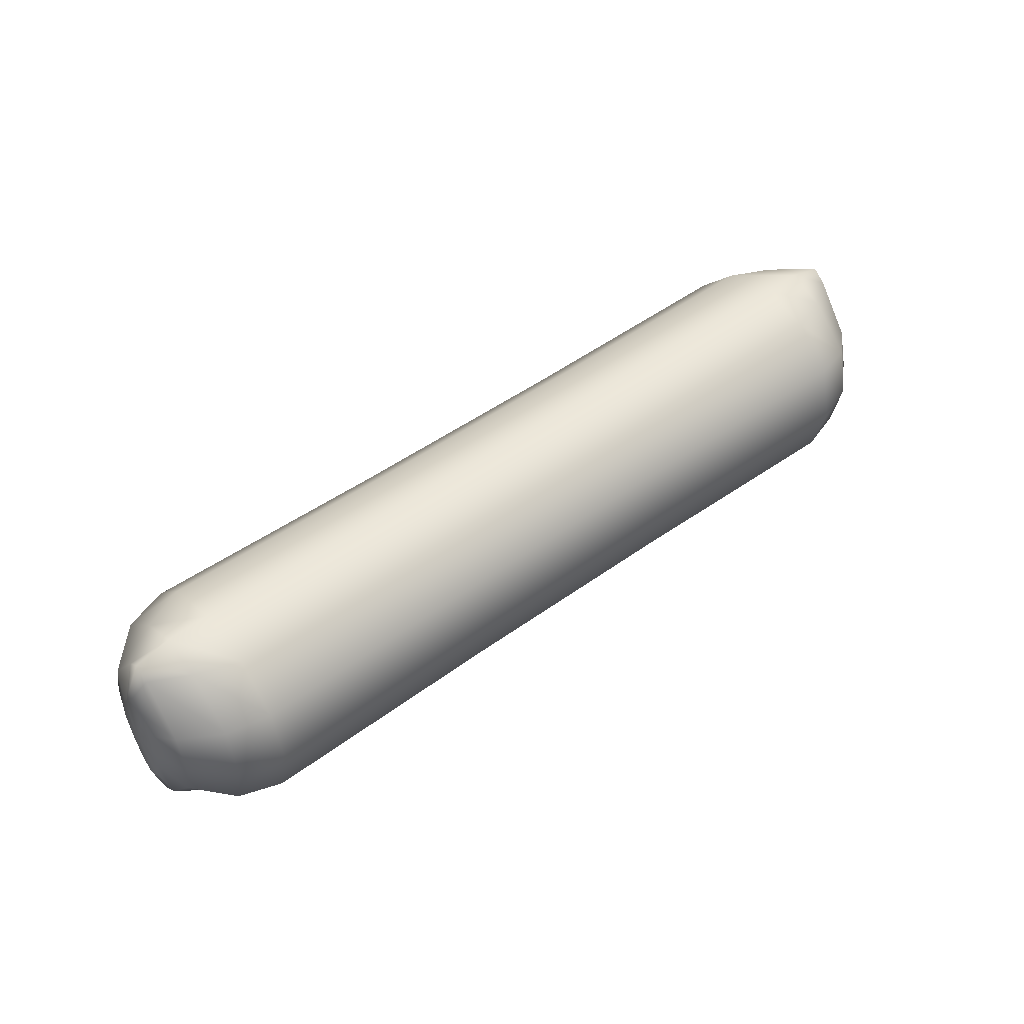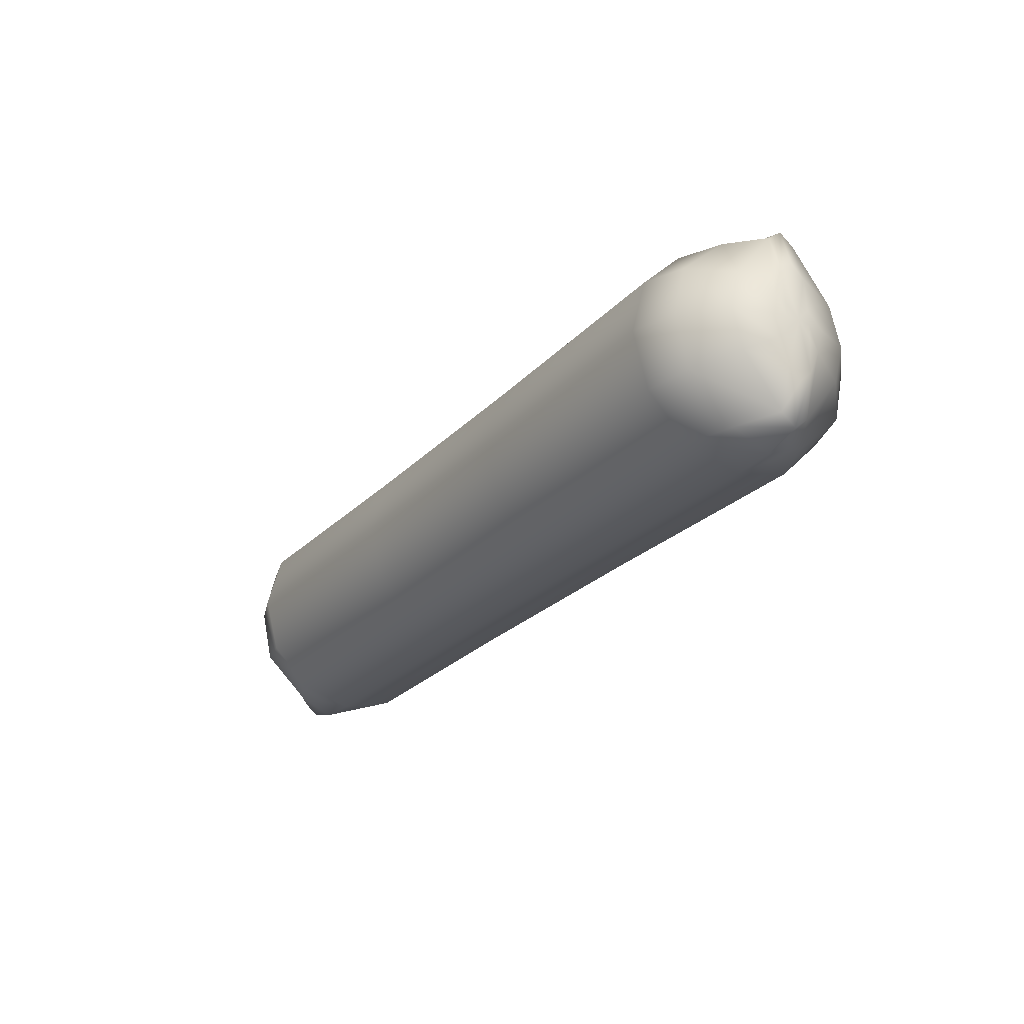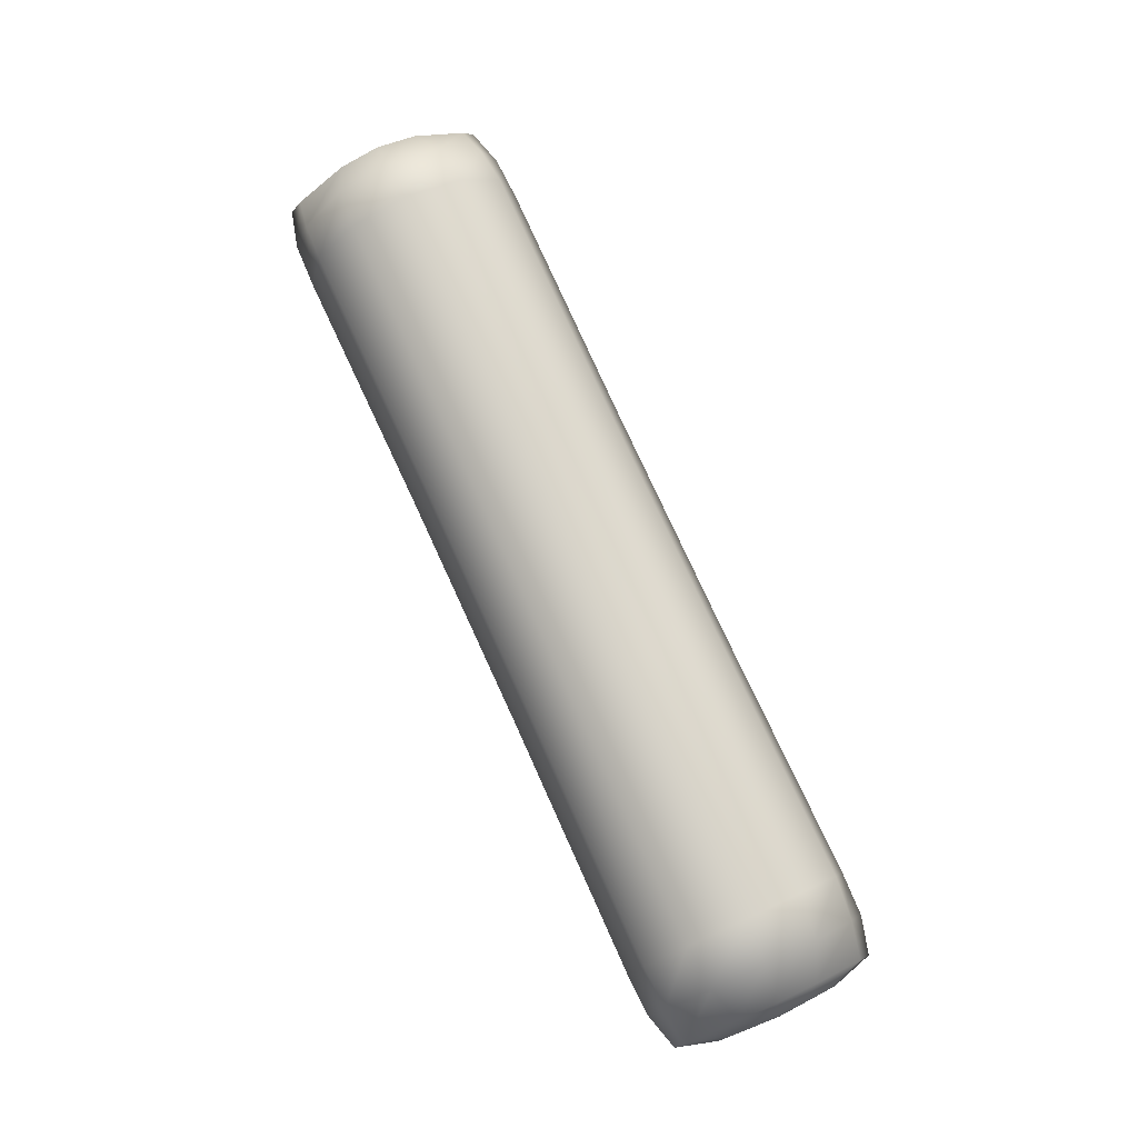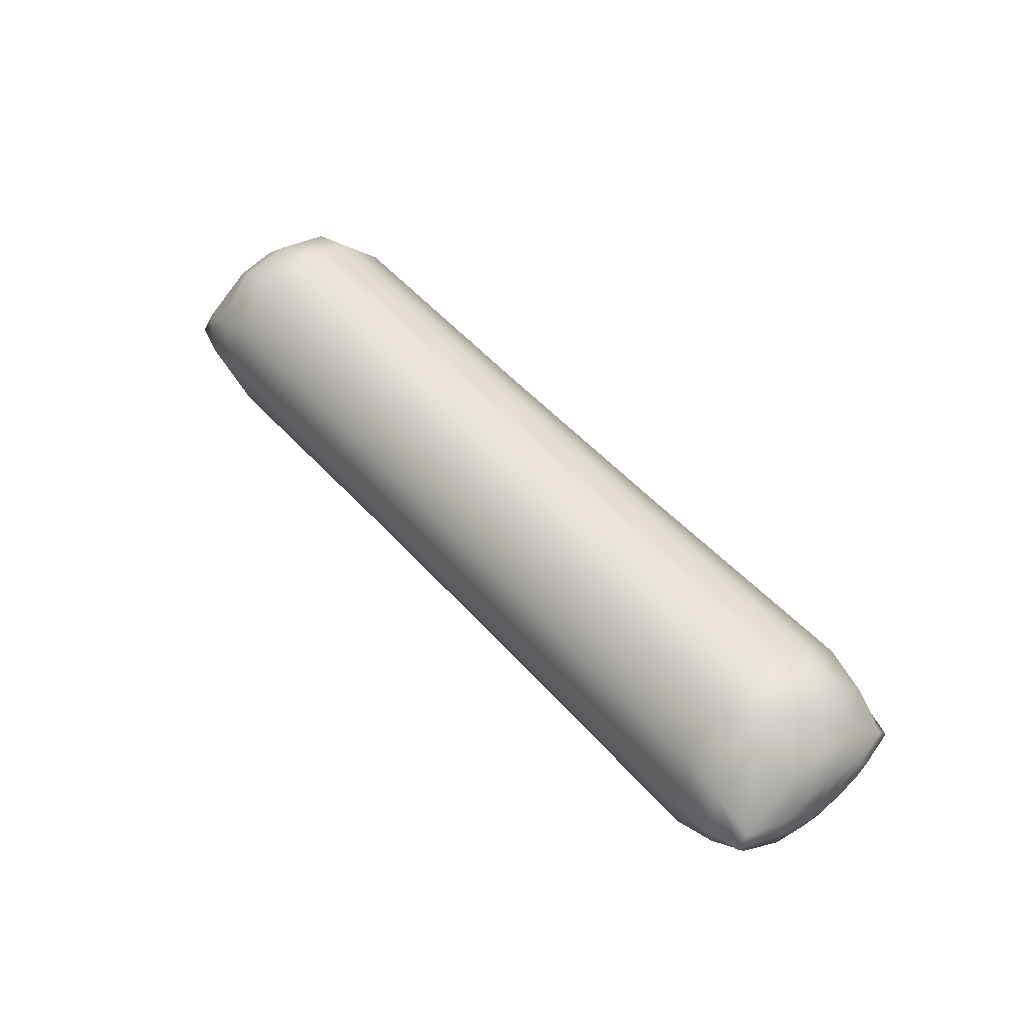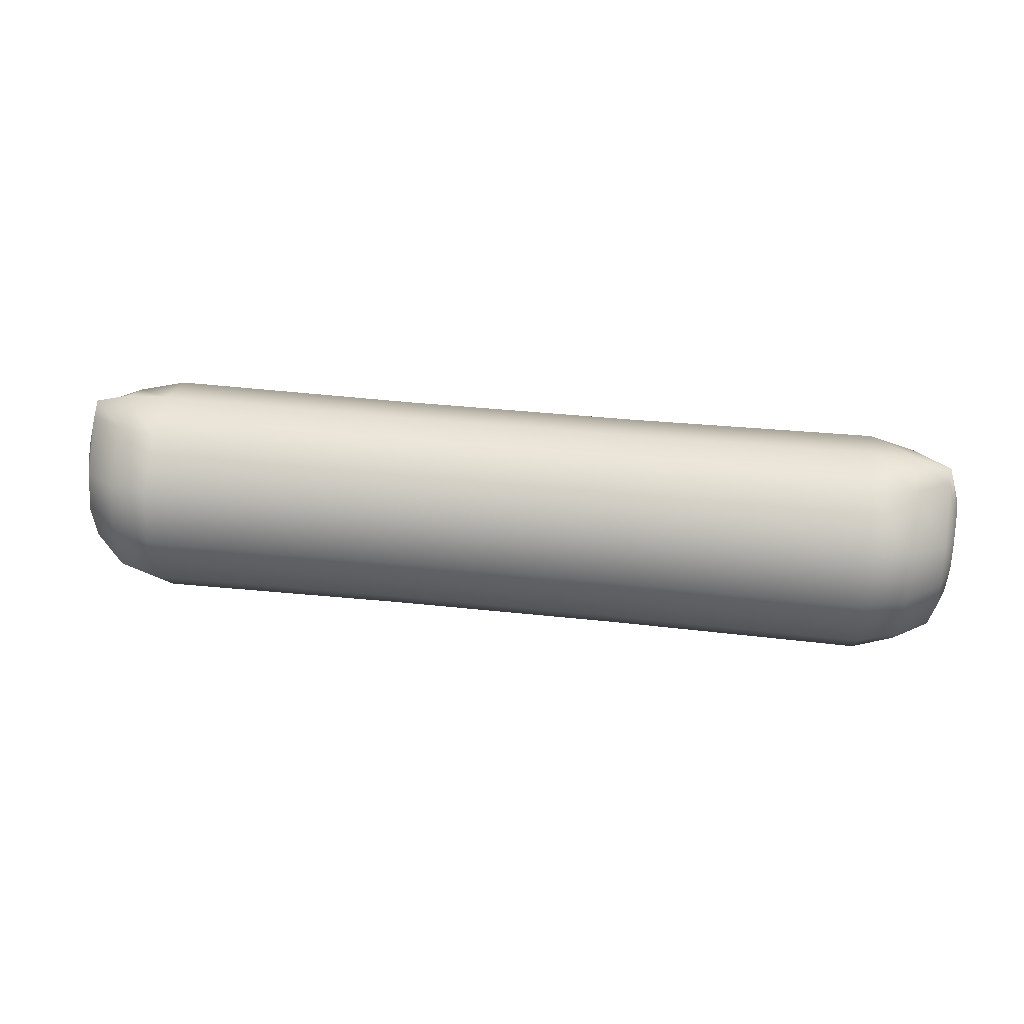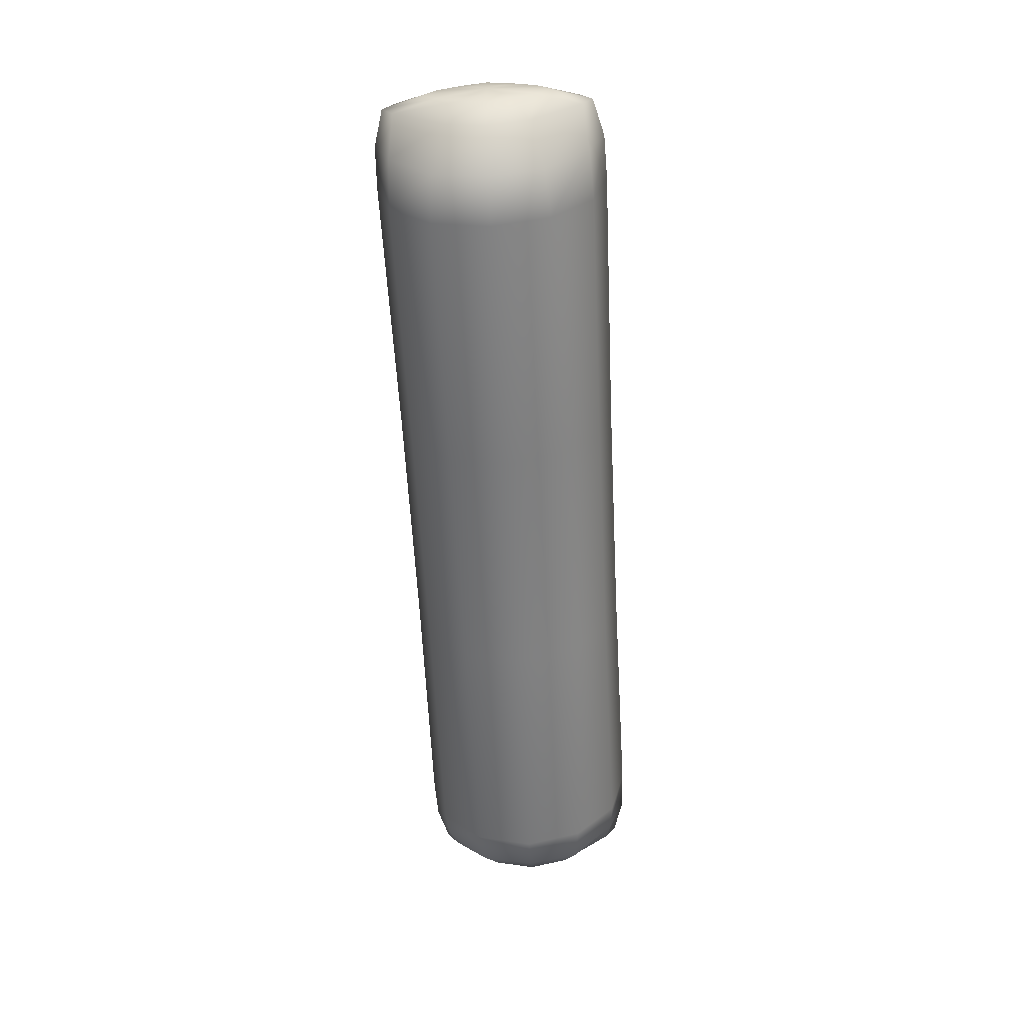
<metadata>
{"format":"obj","ext":"obj","renderer":"f3d","projection":"perspective","resolution":1024,"background":"white","views":[{"elev":47.2,"azim":-39.5,"up":"+Y"},{"elev":-25.5,"azim":57.3,"up":"+Y"},{"elev":78.2,"azim":-114.7,"up":"+Z"},{"elev":49.4,"azim":50.6,"up":"+Z"},{"elev":35.2,"azim":-171.6,"up":"+Y"},{"elev":-59.1,"azim":-87.0,"up":"+Z"}]}
</metadata>
<code>
g default
v -0.6705 -0.1534 -0.09663
v -0.6705 -0.08264 -0.1674
v -0.6705 0.014 -0.1933
v -0.6705 0.1106 -0.1674
v -0.6705 0.1814 -0.09663
v -0.6705 0.2073 9e-06
v -0.6705 0.1814 0.09665
v -0.6705 0.1106 0.1674
v -0.6705 0.014 0.1933
v -0.6705 -0.08264 0.1674
v -0.6705 -0.1534 0.09665
v -0.6705 -0.1793 8e-06
v -0.2331 -0.1508 -0.09311
v -0.2331 -0.08264 -0.1613
v -0.2331 0.014 -0.1862
v -0.2331 0.1106 -0.1613
v -0.2331 0.1788 -0.09311
v -0.2331 0.2038 1e-05
v -0.2331 0.1788 0.09313
v -0.2331 0.1106 0.1613
v -0.2331 0.014 0.1863
v -0.2331 -0.08264 0.1613
v -0.2331 -0.1508 0.09313
v -0.2331 -0.1758 9e-06
v 0.1808 -0.1508 -0.09311
v 0.1808 -0.08264 -0.1613
v 0.1808 0.014 -0.1862
v 0.1808 0.1106 -0.1613
v 0.1808 0.1788 -0.09311
v 0.1808 0.2038 1.1e-05
v 0.1808 0.1788 0.09313
v 0.1808 0.1106 0.1613
v 0.1808 0.014 0.1863
v 0.1808 -0.08264 0.1613
v 0.1808 -0.1508 0.09313
v 0.1808 -0.1758 1e-05
v 0.6181 -0.1534 -0.09663
v 0.6181 -0.08264 -0.1674
v 0.6181 0.014 -0.1933
v 0.6181 0.1106 -0.1674
v 0.6181 0.1814 -0.09663
v 0.6181 0.2073 1.2e-05
v 0.6181 0.1814 0.09665
v 0.6181 0.1106 0.1674
v 0.6181 0.014 0.1933
v 0.6181 -0.08264 0.1674
v 0.6181 -0.1534 0.09665
v 0.6181 -0.1793 1.1e-05
v 0.6921 -0.1497 -0.06586
v 0.6921 -0.07529 -0.147
v 0.6921 0.014 -0.1666
v 0.6921 0.1033 -0.147
v 0.6921 0.1777 -0.06586
v 0.6921 0.2047 1.2e-05
v 0.6921 0.1777 0.06588
v 0.6921 0.1033 0.1471
v 0.6921 0.014 0.1666
v 0.6921 -0.07529 0.1471
v 0.6921 -0.1497 0.06588
v 0.6921 -0.1767 1.1e-05
v 0.7548 -0.1406 -0.02453
v 0.7548 -0.05443 -0.09142
v 0.7548 0.014 -0.1092
v 0.7548 0.08243 -0.09142
v 0.7548 0.1686 -0.02453
v 0.7548 0.1876 1.2e-05
v 0.7548 0.1686 0.02455
v 0.7548 0.08243 0.09144
v 0.7548 0.014 0.1092
v 0.7548 -0.05443 0.09144
v 0.7548 -0.1406 0.02455
v 0.7548 -0.1596 1.1e-05
v 0.7751 -0.06976 -0.0216
v 0.7751 -0.02729 -0.0401
v 0.7751 0.014 -0.05143
v 0.7751 0.05529 -0.0401
v 0.7751 0.09776 -0.0216
v 0.7751 0.1178 1.2e-05
v 0.7751 0.09776 0.02162
v 0.7751 0.05529 0.04012
v 0.7751 0.014 0.05145
v 0.7751 -0.02729 0.04012
v 0.7751 -0.06976 0.02162
v 0.7751 -0.08978 1.1e-05
v 0.781 0.01455 1.2e-05
v 0.7784 -0.01084 -0.02164
v 0.7792 0.014 -0.02165
v 0.7784 0.03884 -0.02164
v 0.7784 -0.01069 0.02152
v 0.7793 0.014 0.0215
v 0.7784 0.03869 0.02152
v -0.7444 0.1777 -0.06586
v -0.7444 0.1033 -0.147
v -0.7444 0.014 -0.1666
v -0.7444 -0.07529 -0.147
v -0.7444 -0.1497 -0.06586
v -0.7444 -0.1767 8e-06
v -0.7444 -0.1497 0.06588
v -0.7444 -0.07529 0.147
v -0.7444 0.014 0.1666
v -0.7444 0.1033 0.147
v -0.7444 0.1777 0.06588
v -0.7444 0.2047 9e-06
v -0.8071 0.1686 -0.02453
v -0.8071 0.08243 -0.09142
v -0.8071 0.014 -0.1092
v -0.8071 -0.05443 -0.09142
v -0.8071 -0.1406 -0.02453
v -0.8071 -0.1596 8e-06
v -0.8071 -0.1406 0.02455
v -0.8071 -0.05443 0.09144
v -0.8071 0.014 0.1092
v -0.8071 0.08243 0.09144
v -0.8071 0.1686 0.02455
v -0.8071 0.1876 9e-06
v -0.8275 0.09776 -0.0216
v -0.8275 0.05529 -0.0401
v -0.8275 0.014 -0.05143
v -0.8275 -0.02729 -0.0401
v -0.8275 -0.06976 -0.0216
v -0.8275 -0.08978 8e-06
v -0.8275 -0.06976 0.02162
v -0.8275 -0.02729 0.04012
v -0.8275 0.014 0.05145
v -0.8275 0.05529 0.04012
v -0.8275 0.09776 0.02162
v -0.8275 0.1178 9e-06
v -0.8334 0.01345 8e-06
v -0.8308 0.03884 -0.02164
v -0.8316 0.014 -0.02165
v -0.8308 -0.01084 -0.02164
v -0.8308 0.03869 0.02152
v -0.8316 0.014 0.02149
v -0.8308 -0.01069 0.02152
g FoodShortLLowerLeg
f 1 2 14 13
f 2 3 15 14
f 3 4 16 15
f 4 5 17 16
f 5 6 18 17
f 6 7 19 18
f 7 8 20 19
f 8 9 21 20
f 9 10 22 21
f 10 11 23 22
f 11 12 24 23
f 12 1 13 24
f 13 14 26 25
f 14 15 27 26
f 15 16 28 27
f 16 17 29 28
f 17 18 30 29
f 18 19 31 30
f 19 20 32 31
f 20 21 33 32
f 21 22 34 33
f 22 23 35 34
f 23 24 36 35
f 24 13 25 36
f 25 26 38 37
f 26 27 39 38
f 27 28 40 39
f 28 29 41 40
f 29 30 42 41
f 30 31 43 42
f 31 32 44 43
f 32 33 45 44
f 33 34 46 45
f 34 35 47 46
f 35 36 48 47
f 36 25 37 48
f 37 38 50 49
f 38 39 51 50
f 39 40 52 51
f 40 41 53 52
f 41 42 54 53
f 42 43 55 54
f 43 44 56 55
f 44 45 57 56
f 45 46 58 57
f 46 47 59 58
f 47 48 60 59
f 48 37 49 60
f 49 50 62 61
f 50 51 63 62
f 51 52 64 63
f 52 53 65 64
f 53 54 66 65
f 54 55 67 66
f 55 56 68 67
f 56 57 69 68
f 57 58 70 69
f 58 59 71 70
f 59 60 72 71
f 60 49 61 72
f 61 62 74 73
f 62 63 75 74
f 63 64 76 75
f 64 65 77 76
f 65 66 78 77
f 66 67 79 78
f 67 68 80 79
f 68 69 81 80
f 69 70 82 81
f 70 71 83 82
f 71 72 84 83
f 72 61 73 84
f 85 87 88
f 79 80 91
f 80 81 90 91
f 81 82 89 90
f 82 83 89
f 85 84 73 86
f 73 74 86
f 74 75 87 86
f 75 76 88 87
f 76 77 88
f 85 89 83 84
f 85 90 89
f 85 91 90
f 85 86 87
f 85 88 77 78
f 85 78 79 91
f 5 4 93 92
f 4 3 94 93
f 3 2 95 94
f 2 1 96 95
f 1 12 97 96
f 12 11 98 97
f 11 10 99 98
f 10 9 100 99
f 9 8 101 100
f 8 7 102 101
f 7 6 103 102
f 6 5 92 103
f 92 93 105 104
f 93 94 106 105
f 94 95 107 106
f 95 96 108 107
f 96 97 109 108
f 97 98 110 109
f 98 99 111 110
f 99 100 112 111
f 100 101 113 112
f 101 102 114 113
f 102 103 115 114
f 103 92 104 115
f 104 105 117 116
f 105 106 118 117
f 106 107 119 118
f 107 108 120 119
f 108 109 121 120
f 109 110 122 121
f 110 111 123 122
f 111 112 124 123
f 112 113 125 124
f 113 114 126 125
f 114 115 127 126
f 115 104 116 127
f 128 130 131
f 122 123 134
f 123 124 133 134
f 124 125 132 133
f 125 126 132
f 128 127 116 129
f 116 117 129
f 117 118 130 129
f 118 119 131 130
f 119 120 131
f 128 132 126 127
f 128 133 132
f 128 134 133
f 128 129 130
f 128 131 120 121
f 128 121 122 134

</code>
